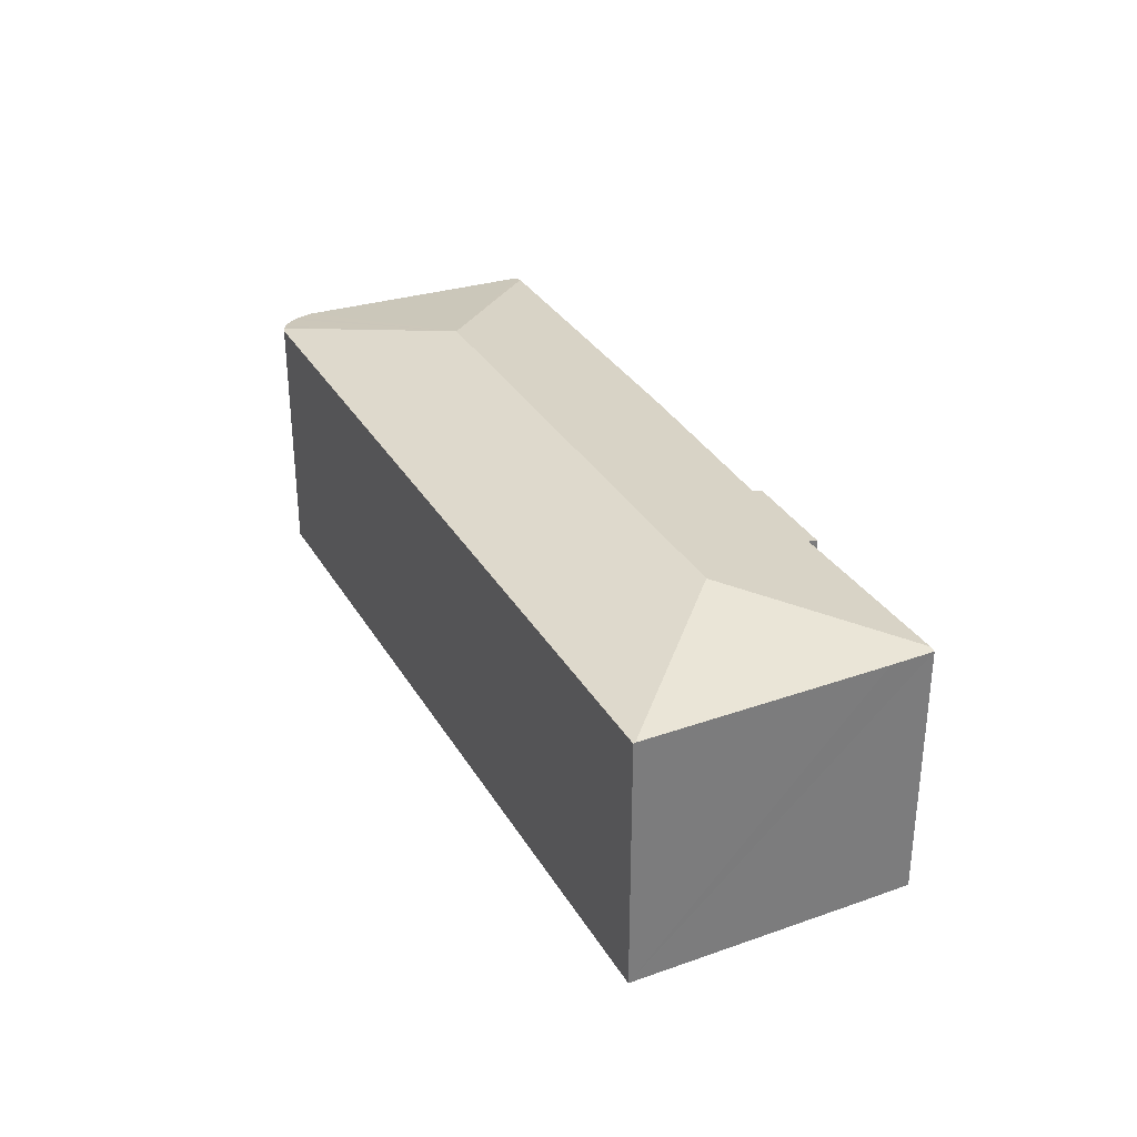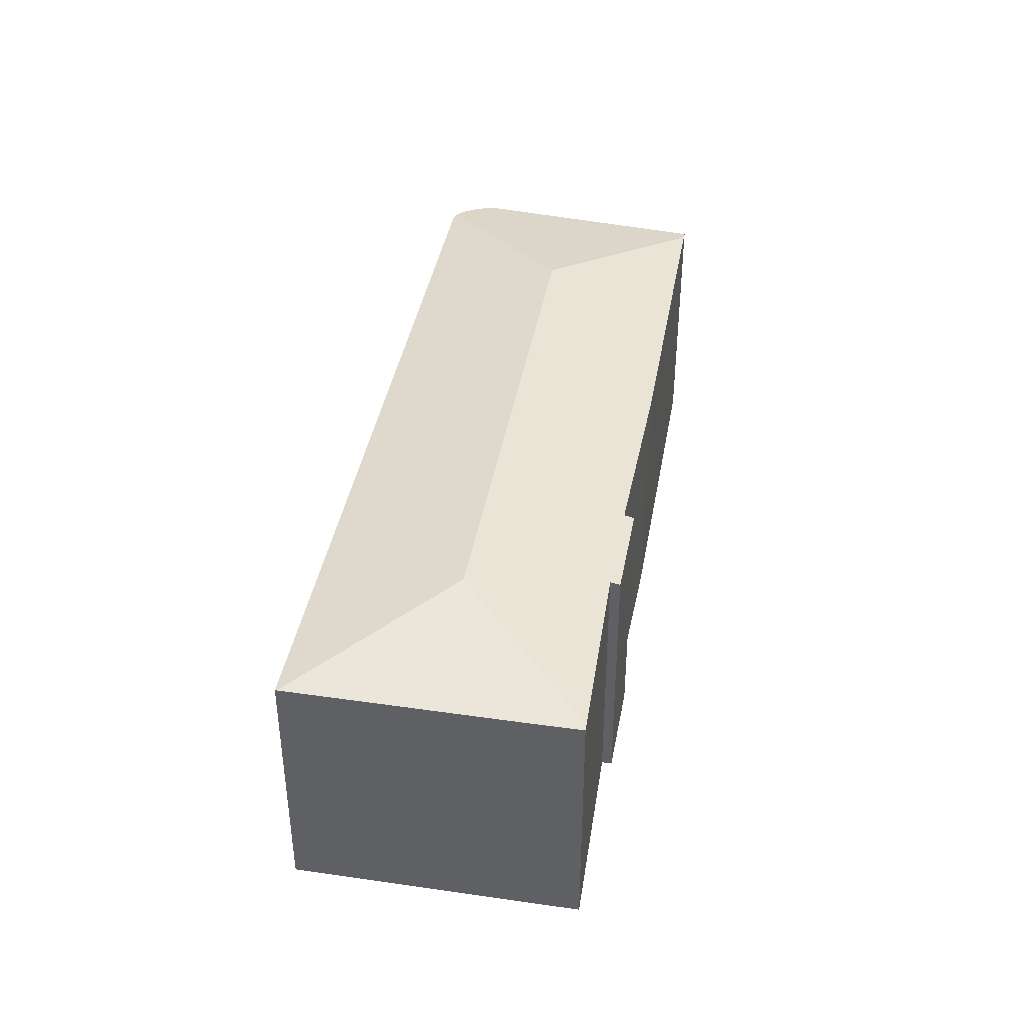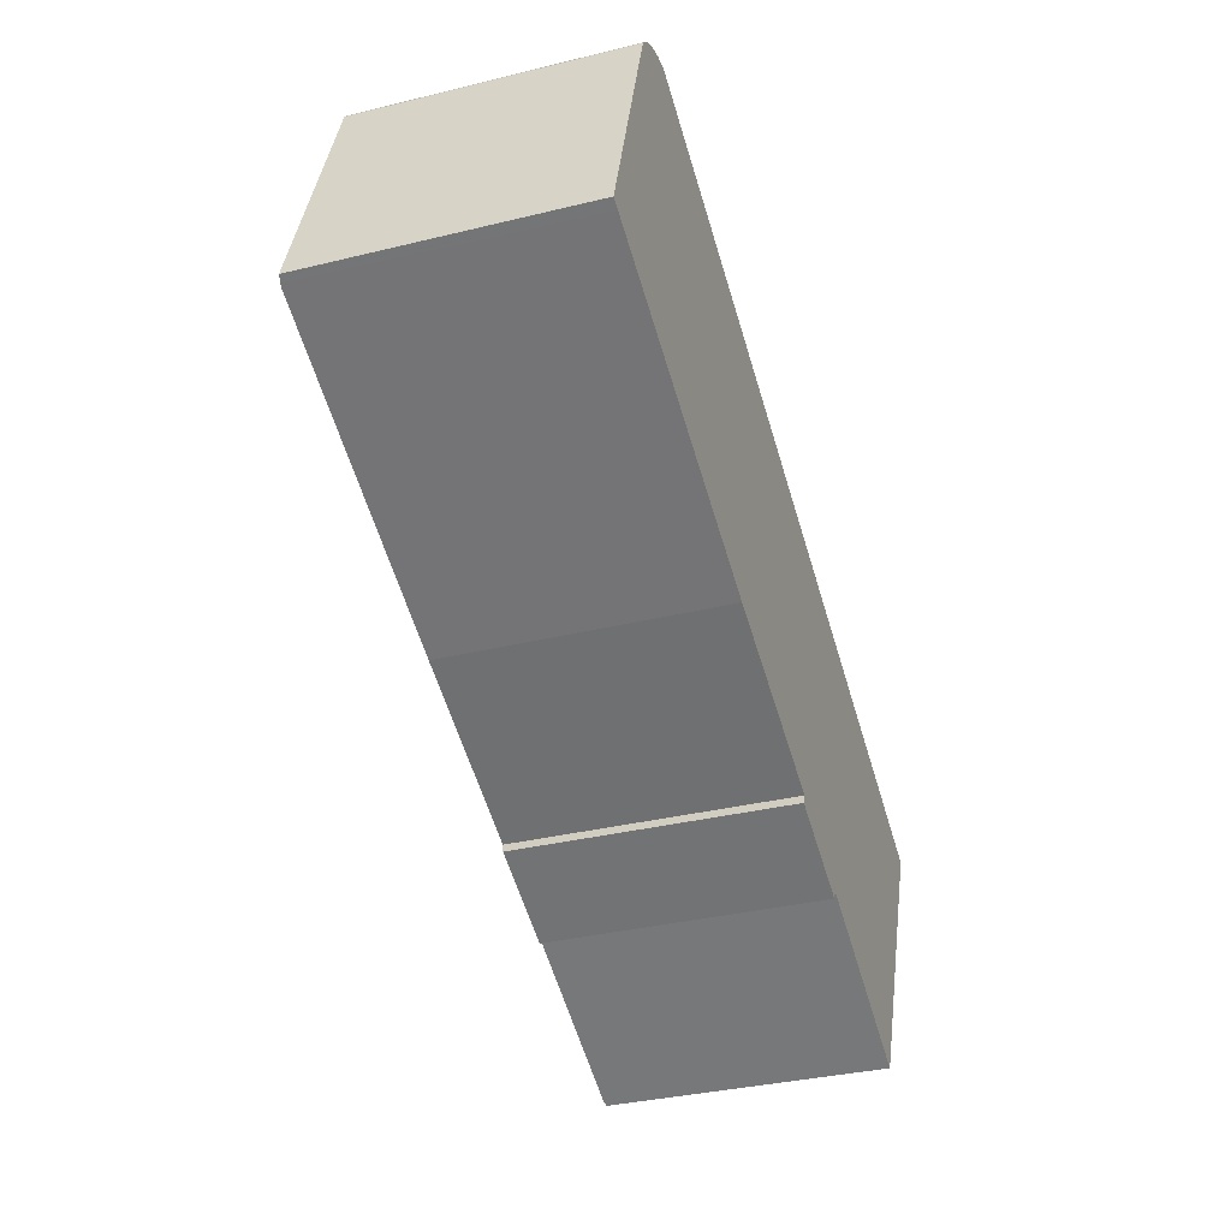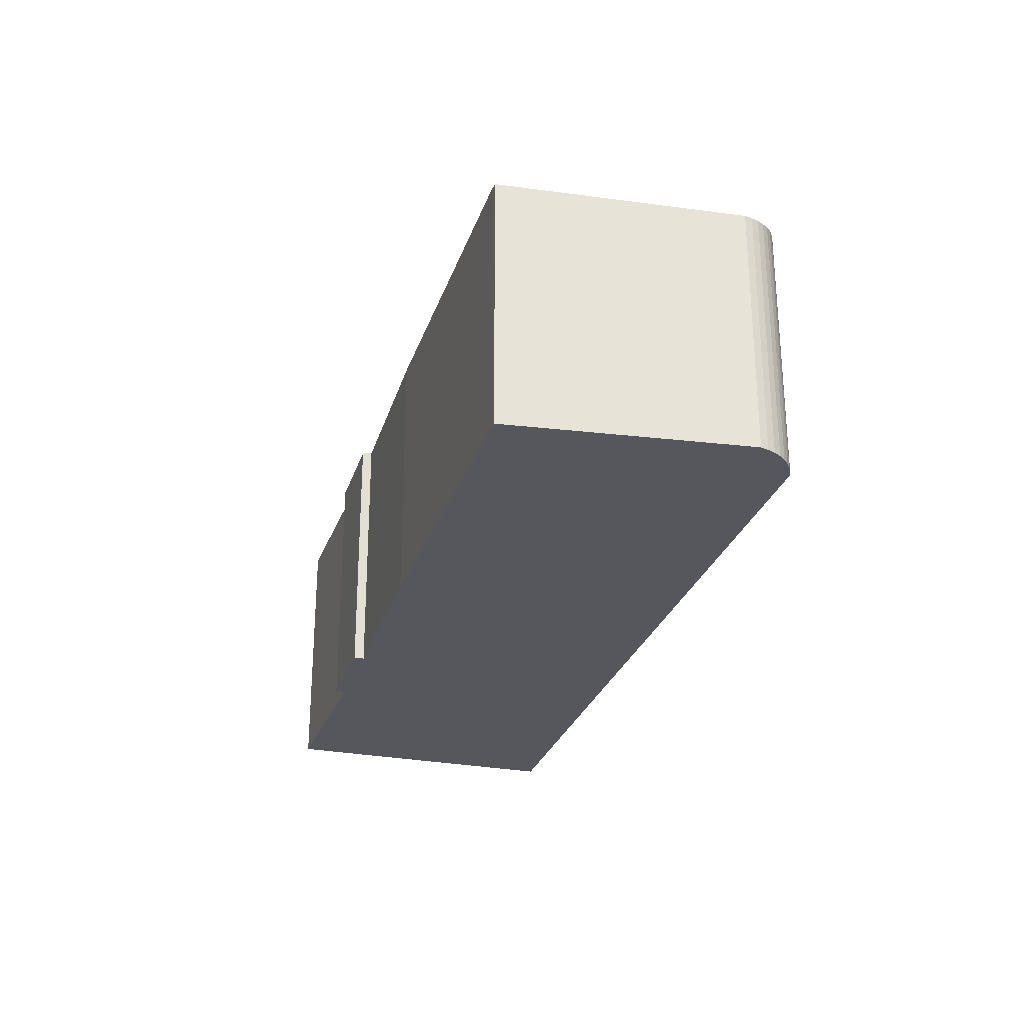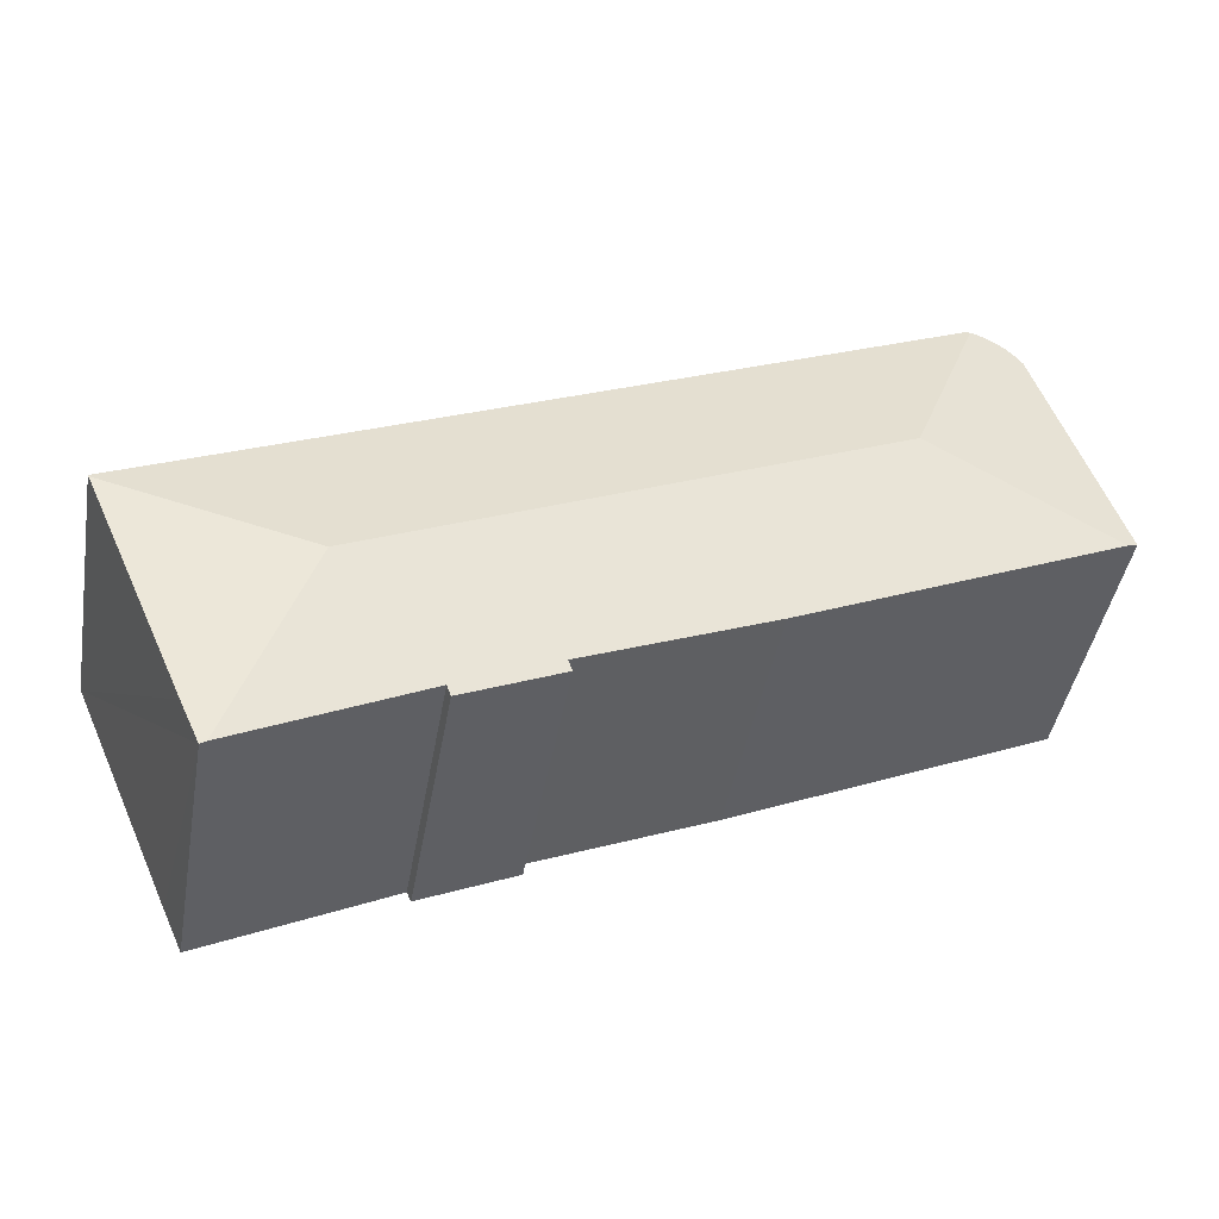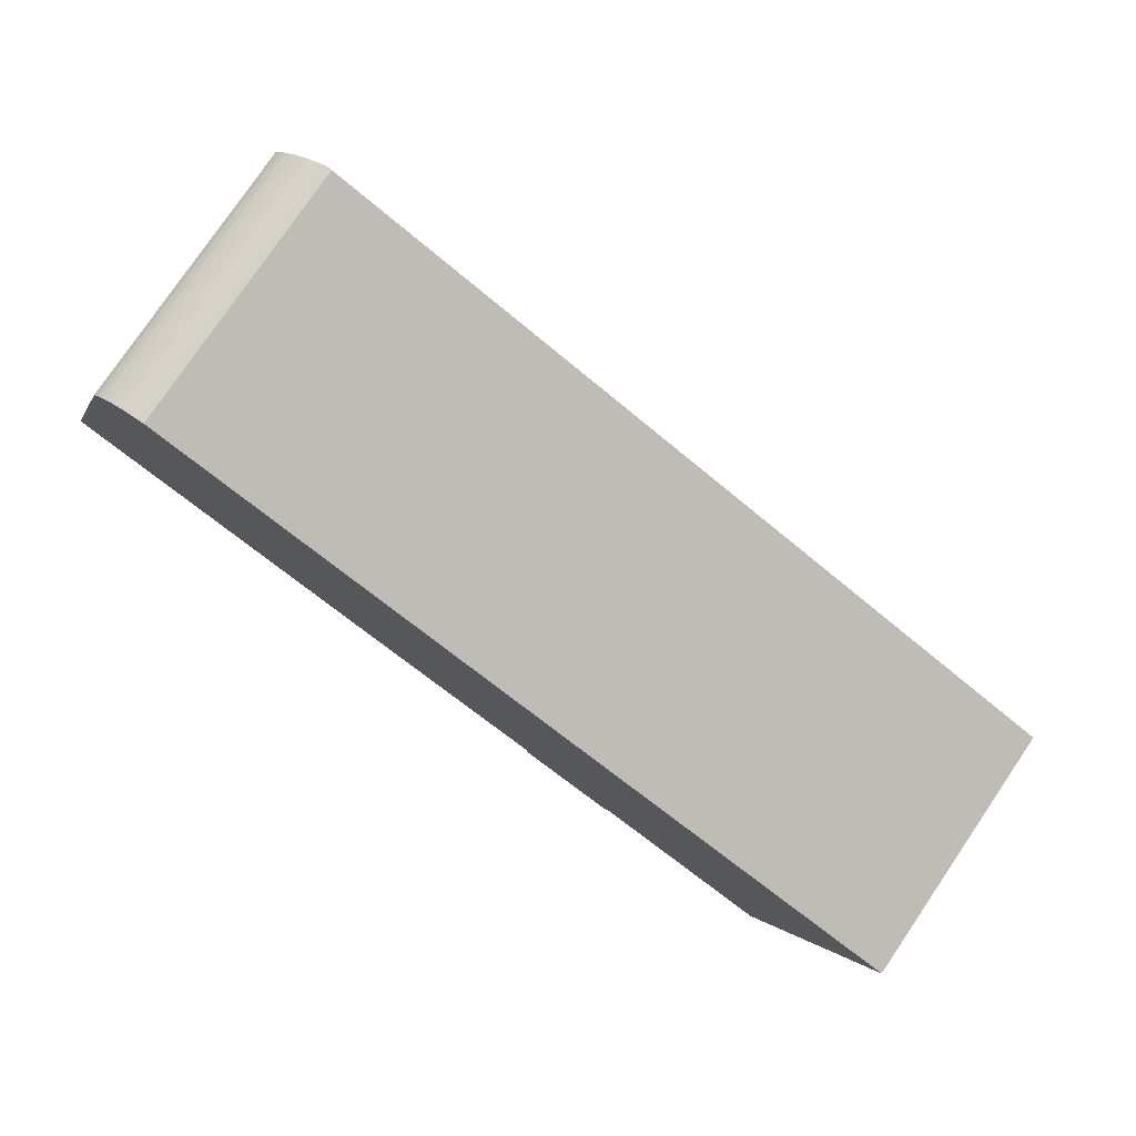
<metadata>
{"format":"obj","ext":"obj","renderer":"f3d","projection":"perspective","resolution":1024,"background":"white","views":[{"elev":32.6,"azim":87.7,"up":"+Y"},{"elev":40.8,"azim":124.0,"up":"+Y"},{"elev":-34.3,"azim":-71.7,"up":"+Z"},{"elev":-27.6,"azim":-82.5,"up":"+Y"},{"elev":-43.8,"azim":170.0,"up":"+Z"},{"elev":78.3,"azim":34.2,"up":"+Z"}]}
</metadata>
<code>
v  6.259 9.261 2.143
v  3.693 8.307 8.191
v  3.931 8.349 8.207
v  3.389 8.257 8.131
v  3.158 8.222 8.048
v  2.92 8.189 7.926
v  2.701 8.161 7.773
v  2.504 8.14 7.592
v  2.334 8.126 7.386
v  0 8.299 5.082e-16
v  0.036 8.307 -0.016
v  0.312 8.367 -0.14
v  0.205 8.344 -0.092
v  4.118 8.335 8.202
v  7.552 8.332 6.689
v  7.887 8.332 6.541
v  18.43 8.324 1.896
v  22.04 9.261 -4.88
v  20.53 8.322 0.973
v  28.28 8.316 -2.442
v  28.26 8.327 -2.494
v  28.2 8.327 -2.623
v  28.13 8.327 -2.771
v  25.09 8.325 -9.615
v  24.32 8.367 -10.82
v  24.51 8.327 -10.91
v  15.71 8.327 -7.214
v  18.82 8.395 -8.223
v  18.69 8.331 -8.516
v  22.51 8.376 -9.967
v  15.85 8.392 -6.916
v  10.66 8.366 -4.75
v  10.15 8.364 -4.535
v  3.931 -5.025e-16 8.207
v  3.693 -5.016e-16 8.191
v  3.628 -5.012e-16 8.185
v  4.118 -5.022e-16 8.202
v  3.389 -4.979e-16 8.131
v  3.158 -4.928e-16 8.048
v  7.552 -4.096e-16 6.689
v  7.887 -4.005e-16 6.541
v  18.43 -1.161e-16 1.896
v  20.53 -5.958e-17 0.973
v  28.28 1.495e-16 -2.442
v  28.26 1.527e-16 -2.494
v  25.09 5.887e-16 -9.615
v  24.51 6.68e-16 -10.91
v  28.2 1.606e-16 -2.623
v  28.13 1.697e-16 -2.771
v  18.82 5.035e-16 -8.223
v  18.69 5.215e-16 -8.516
v  22.51 6.103e-16 -9.967
v  24.32 6.627e-16 -10.82
v  15.71 4.417e-16 -7.214
v  15.85 4.235e-16 -6.916
v  10.15 2.777e-16 -4.535
v  10.66 2.909e-16 -4.75
v  0.312 8.573e-18 -0.14
v  0.036 9.797e-19 -0.016
v  0 0 0
v  0.205 5.633e-18 -0.092
v  2.504 -4.649e-16 7.592
v  2.334 -4.523e-16 7.386
v  2.701 -4.76e-16 7.773
v  2.92 -4.853e-16 7.926
g defaultobject
f 1 2 3
f 2 1 4
f 4 1 5
f 5 1 6
f 6 1 7
f 7 1 8
f 8 1 9
f 9 1 10
f 10 1 11
f 11 1 12
f 11 12 13
f 14 1 3
f 1 14 15
f 1 15 16
f 1 16 17
f 1 17 18
f 18 17 19
f 18 19 20
f 18 20 21
f 22 18 21
f 18 22 23
f 18 23 24
f 18 24 25
f 25 24 26
f 27 28 29
f 30 18 25
f 18 30 28
f 18 28 1
f 1 28 31
f 31 28 27
f 1 31 32
f 1 32 33
f 1 33 12
f 2 34 3
f 34 2 35
f 2 36 35
f 34 14 3
f 14 34 37
f 36 2 4
f 5 38 4
f 38 5 39
f 36 4 38
f 37 15 14
f 15 37 16
f 16 37 17
f 17 37 40
f 17 40 41
f 17 41 42
f 17 42 19
f 19 42 20
f 20 42 43
f 20 43 44
f 20 22 21
f 22 20 23
f 23 20 44
f 23 44 24
f 24 44 26
f 26 44 45
f 26 45 46
f 26 46 47
f 46 45 48
f 46 48 49
f 50 29 28
f 29 50 51
f 47 25 26
f 25 47 30
f 30 47 28
f 28 47 52
f 28 52 50
f 52 47 53
f 51 27 29
f 27 51 54
f 55 32 31
f 32 55 33
f 33 55 56
f 56 55 57
f 56 12 33
f 12 56 58
f 12 58 13
f 13 58 11
f 11 58 10
f 10 58 59
f 10 59 60
f 59 58 61
f 27 55 31
f 55 27 54
f 9 62 8
f 62 9 63
f 8 64 7
f 64 8 62
f 7 65 6
f 65 7 64
f 6 39 5
f 39 6 65
f 60 9 10
f 9 60 63
f 51 50 54
f 63 64 62
f 64 63 60
f 64 60 65
f 65 60 39
f 39 60 38
f 38 60 36
f 36 60 35
f 35 60 34
f 34 60 37
f 37 60 40
f 40 60 59
f 40 59 61
f 40 61 58
f 40 58 56
f 40 56 41
f 41 56 42
f 42 56 57
f 42 57 55
f 42 55 43
f 43 55 44
f 44 55 54
f 44 54 50
f 44 50 52
f 44 52 48
f 48 52 49
f 49 52 46
f 46 52 53
f 46 53 47

</code>
